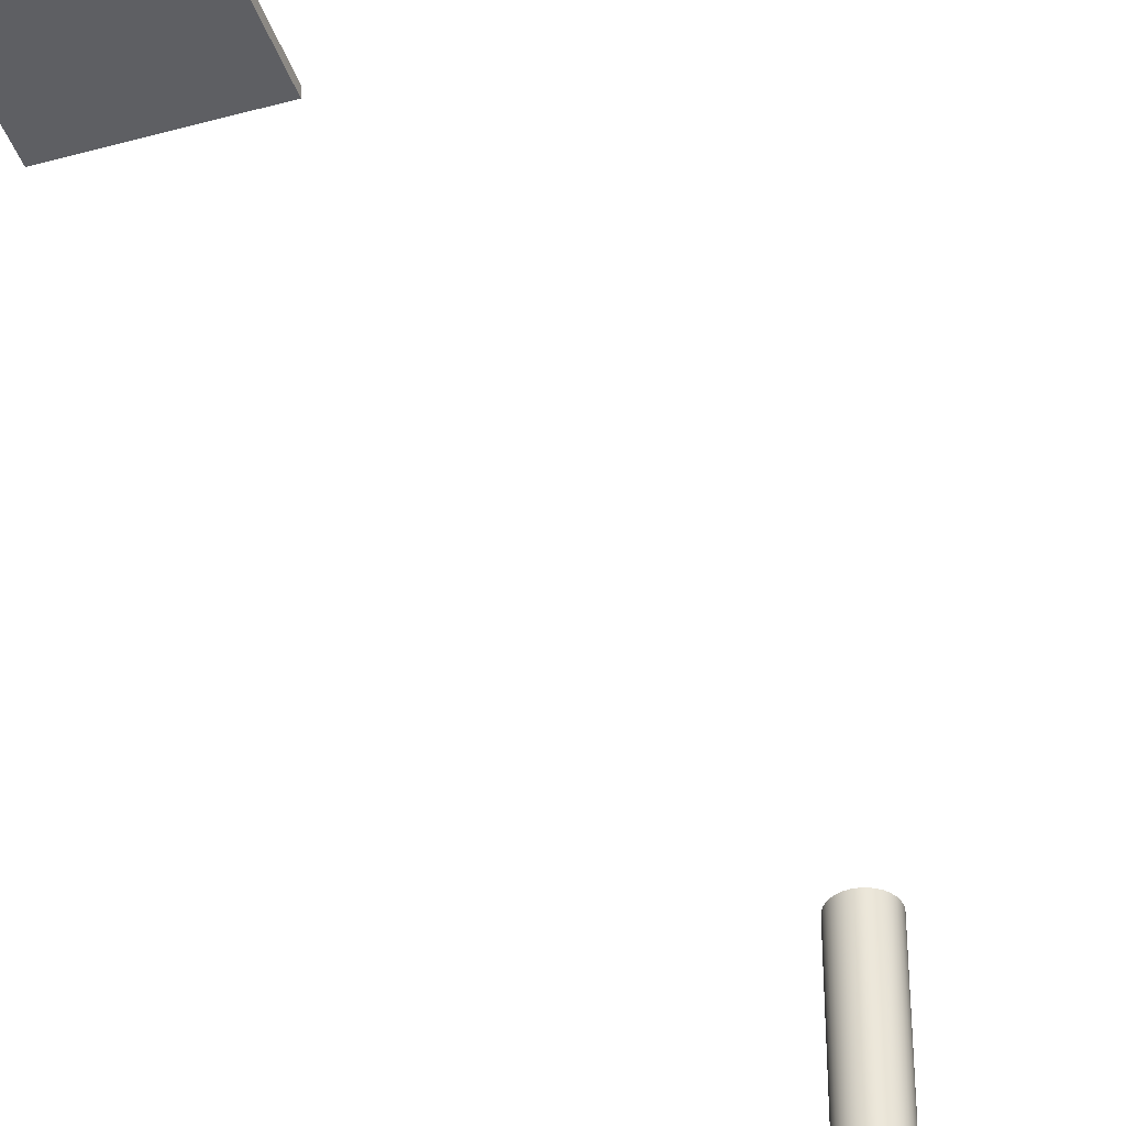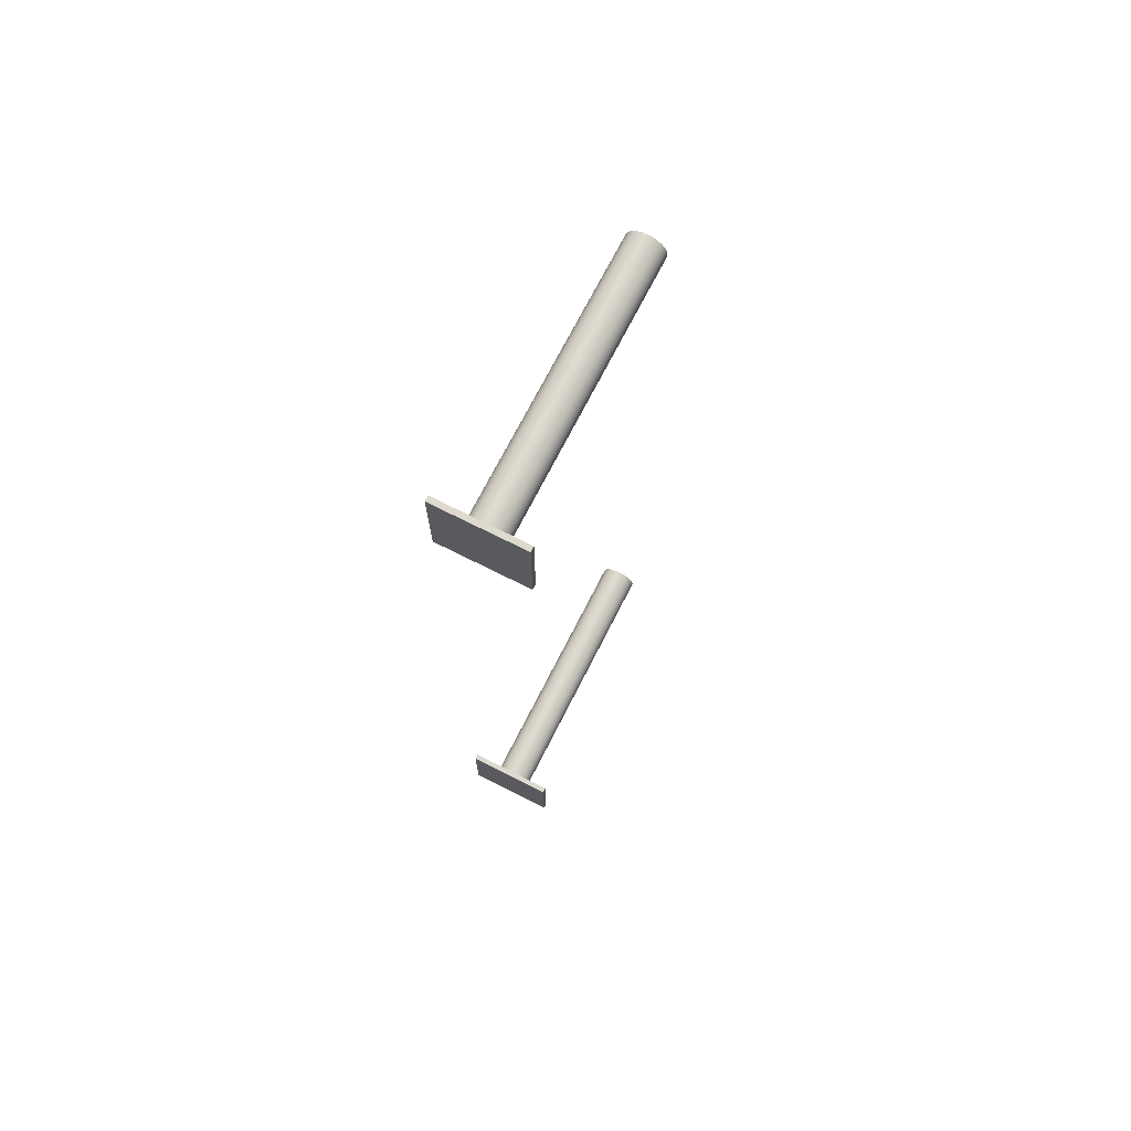
<metadata>
{"format":"obj","ext":"obj","renderer":"f3d","projection":"perspective","resolution":1024,"background":"white","views":[{"elev":-41.6,"azim":-161.4,"up":"+Y"},{"elev":71.1,"azim":26.9,"up":"+Z"}]}
</metadata>
<code>
o 立方体.019
v -2.988 1.56 -2.328
v -2.974 1.56 -2.329
v -2.962 1.56 -2.333
v -2.95 1.56 -2.339
v -2.94 1.56 -2.347
v -2.931 1.56 -2.358
v -2.925 1.56 -2.369
v -2.921 1.56 -2.382
v -2.92 1.56 -2.395
v -2.921 1.56 -2.409
v -2.925 1.56 -2.421
v -2.931 1.56 -2.433
v -2.94 1.56 -2.443
v -2.95 1.56 -2.452
v -2.962 1.56 -2.458
v -2.974 1.56 -2.462
v -2.988 1.56 -2.463
v -3.001 1.56 -2.462
v -3.014 1.56 -2.458
v -3.025 1.56 -2.452
v -3.035 1.56 -2.443
v -3.044 1.56 -2.433
v -3.05 1.56 -2.421
v -3.054 1.56 -2.409
v -3.055 1.56 -2.395
v -3.054 1.56 -2.382
v -3.05 1.56 -2.369
v -3.044 1.56 -2.358
v -3.035 1.56 -2.347
v -3.025 1.56 -2.339
v -3.014 1.56 -2.333
v -3.001 1.56 -2.329
v -3.146 0.5298 -2.239
v -3.146 0.5491 -2.239
v -3.146 0.5298 -2.555
v -3.146 0.5491 -2.555
v -2.829 0.5298 -2.239
v -2.829 0.5491 -2.239
v -2.829 0.5298 -2.555
v -2.829 0.5491 -2.555
v -2.974 0.5491 -2.462
v -2.988 0.5491 -2.463
v -3.001 0.5491 -2.462
v -2.962 0.5491 -2.458
v -2.95 0.5491 -2.452
v -2.94 0.5491 -2.443
v -3.014 0.5491 -2.458
v -3.025 0.5491 -2.452
v -2.931 0.5491 -2.433
v -3.035 0.5491 -2.443
v -3.044 0.5491 -2.433
v -3.05 0.5491 -2.421
v -2.921 0.5491 -2.409
v -2.925 0.5491 -2.421
v -3.054 0.5491 -2.409
v -2.92 0.5491 -2.395
v -2.921 0.5491 -2.382
v -2.925 0.5491 -2.369
v -2.931 0.5491 -2.358
v -2.94 0.5491 -2.347
v -2.95 0.5491 -2.339
v -2.962 0.5491 -2.333
v -2.974 0.5491 -2.329
v -2.988 0.5491 -2.328
v -3.001 0.5491 -2.329
v -3.014 0.5491 -2.333
v -3.025 0.5491 -2.339
v -3.044 0.5491 -2.358
v -3.035 0.5491 -2.347
v -3.055 0.5491 -2.395
v -3.054 0.5491 -2.382
v -3.05 0.5491 -2.369
v -2.988 1.56 -5.467
v -2.974 1.56 -5.466
v -2.962 1.56 -5.462
v -2.95 1.56 -5.456
v -2.94 1.56 -5.447
v -2.931 1.56 -5.437
v -2.925 1.56 -5.425
v -2.921 1.56 -5.413
v -2.92 1.56 -5.399
v -2.921 1.56 -5.386
v -2.925 1.56 -5.373
v -2.931 1.56 -5.362
v -2.94 1.56 -5.351
v -2.95 1.56 -5.343
v -2.962 1.56 -5.337
v -2.974 1.56 -5.333
v -2.988 1.56 -5.332
v -3.001 1.56 -5.333
v -3.014 1.56 -5.337
v -3.025 1.56 -5.343
v -3.035 1.56 -5.351
v -3.044 1.56 -5.362
v -3.05 1.56 -5.373
v -3.054 1.56 -5.386
v -3.055 1.56 -5.399
v -3.054 1.56 -5.413
v -3.05 1.56 -5.425
v -3.044 1.56 -5.437
v -3.035 1.56 -5.447
v -3.025 1.56 -5.456
v -3.014 1.56 -5.462
v -3.001 1.56 -5.466
v -3.146 0.5298 -5.556
v -3.146 0.5491 -5.556
v -3.146 0.5298 -5.239
v -3.146 0.5491 -5.239
v -2.829 0.5298 -5.556
v -2.829 0.5491 -5.556
v -2.829 0.5298 -5.239
v -2.829 0.5491 -5.239
v -2.974 0.5491 -5.333
v -2.988 0.5491 -5.332
v -3.001 0.5491 -5.333
v -2.962 0.5491 -5.337
v -2.95 0.5491 -5.343
v -2.94 0.5491 -5.351
v -3.014 0.5491 -5.337
v -3.025 0.5491 -5.343
v -2.931 0.5491 -5.362
v -3.035 0.5491 -5.351
v -3.044 0.5491 -5.362
v -3.05 0.5491 -5.373
v -2.921 0.5491 -5.386
v -2.925 0.5491 -5.373
v -3.054 0.5491 -5.386
v -2.92 0.5491 -5.399
v -2.921 0.5491 -5.413
v -2.925 0.5491 -5.425
v -2.931 0.5491 -5.437
v -2.94 0.5491 -5.447
v -2.95 0.5491 -5.456
v -2.962 0.5491 -5.462
v -2.974 0.5491 -5.466
v -2.988 0.5491 -5.467
v -3.001 0.5491 -5.466
v -3.014 0.5491 -5.462
v -3.025 0.5491 -5.456
v -3.044 0.5491 -5.437
v -3.035 0.5491 -5.447
v -3.055 0.5491 -5.399
v -3.054 0.5491 -5.413
v -3.05 0.5491 -5.425
f 16 24 32
f 34 35 33
f 36 39 35
f 40 37 39
f 38 33 37
f 39 33 35
f 40 43 42
f 25 55 70
f 22 50 51
f 23 51 52
f 9 57 56
f 27 71 72
f 26 70 71
f 29 68 69
f 17 41 42
f 7 59 58
f 18 42 43
f 32 66 65
f 30 69 67
f 15 45 44
f 31 67 66
f 21 48 50
f 5 61 60
f 8 58 57
f 3 63 62
f 20 47 48
f 14 46 45
f 12 54 49
f 64 32 65
f 28 72 68
f 10 56 53
f 24 52 55
f 16 44 41
f 2 64 63
f 4 62 61
f 19 43 47
f 11 53 54
f 6 60 59
f 64 65 34
f 13 49 46
f 90 82 74
f 107 106 105
f 111 108 107
f 109 112 111
f 105 110 109
f 105 111 107
f 113 114 108
f 127 97 142
f 122 94 123
f 123 95 124
f 129 81 128
f 143 99 144
f 142 98 143
f 140 101 141
f 113 89 114
f 131 79 130
f 114 90 115
f 138 104 137
f 141 102 139
f 117 87 116
f 139 103 138
f 120 93 122
f 133 77 132
f 130 80 129
f 135 75 134
f 119 92 120
f 118 86 117
f 126 84 121
f 136 104 73
f 144 100 140
f 128 82 125
f 124 96 127
f 116 88 113
f 136 74 135
f 134 76 133
f 115 91 119
f 125 83 126
f 132 78 131
f 110 136 135
f 121 85 118
f 32 1 2
f 2 3 4
f 4 5 6
f 6 7 8
f 8 9 10
f 10 11 12
f 12 13 14
f 14 15 16
f 16 17 18
f 18 19 20
f 20 21 22
f 22 23 24
f 24 25 26
f 26 27 28
f 28 29 30
f 30 31 32
f 32 2 4
f 4 6 8
f 8 10 12
f 12 14 16
f 16 18 20
f 20 22 24
f 24 26 28
f 28 30 32
f 32 4 8
f 8 12 16
f 16 20 24
f 24 28 32
f 32 8 16
f 34 36 35
f 36 40 39
f 40 38 37
f 38 34 33
f 39 37 33
f 36 34 70
f 36 70 55
f 56 38 40
f 53 56 40
f 36 55 52
f 36 52 51
f 54 53 40
f 49 54 40
f 36 51 50
f 36 50 48
f 46 49 40
f 45 46 40
f 36 48 47
f 36 47 43
f 44 45 40
f 41 44 40
f 40 36 43
f 42 41 40
f 25 24 55
f 22 21 50
f 23 22 51
f 9 8 57
f 27 26 71
f 26 25 70
f 29 28 68
f 17 16 41
f 7 6 59
f 18 17 42
f 32 31 66
f 30 29 69
f 15 14 45
f 31 30 67
f 21 20 48
f 5 4 61
f 8 7 58
f 3 2 63
f 20 19 47
f 14 13 46
f 12 11 54
f 64 1 32
f 28 27 72
f 10 9 56
f 24 23 52
f 16 15 44
f 2 1 64
f 4 3 62
f 19 18 43
f 11 10 53
f 6 5 60
f 38 56 57
f 38 57 58
f 71 70 34
f 72 71 34
f 38 58 59
f 38 59 60
f 68 72 34
f 69 68 34
f 38 60 61
f 38 61 62
f 67 69 34
f 66 67 34
f 34 38 62
f 34 62 63
f 65 66 34
f 34 63 64
f 13 12 49
f 74 73 104
f 104 103 102
f 102 101 100
f 100 99 98
f 98 97 96
f 96 95 94
f 94 93 92
f 92 91 90
f 90 89 88
f 88 87 86
f 86 85 84
f 84 83 82
f 82 81 80
f 80 79 78
f 78 77 76
f 76 75 74
f 74 104 102
f 102 100 98
f 98 96 94
f 94 92 90
f 90 88 86
f 86 84 82
f 82 80 78
f 78 76 74
f 74 102 98
f 98 94 90
f 90 86 82
f 82 78 74
f 74 98 90
f 107 108 106
f 111 112 108
f 109 110 112
f 105 106 110
f 105 109 111
f 112 110 128
f 112 128 125
f 142 106 108
f 127 142 108
f 112 125 126
f 112 126 121
f 124 127 108
f 123 124 108
f 112 121 118
f 112 118 117
f 122 123 108
f 120 122 108
f 112 117 116
f 112 116 113
f 119 120 108
f 115 119 108
f 108 112 113
f 114 115 108
f 127 96 97
f 122 93 94
f 123 94 95
f 129 80 81
f 143 98 99
f 142 97 98
f 140 100 101
f 113 88 89
f 131 78 79
f 114 89 90
f 138 103 104
f 141 101 102
f 117 86 87
f 139 102 103
f 120 92 93
f 133 76 77
f 130 79 80
f 135 74 75
f 119 91 92
f 118 85 86
f 126 83 84
f 136 137 104
f 144 99 100
f 128 81 82
f 124 95 96
f 116 87 88
f 136 73 74
f 134 75 76
f 115 90 91
f 125 82 83
f 132 77 78
f 106 142 143
f 106 143 144
f 129 128 110
f 130 129 110
f 106 144 140
f 106 140 141
f 131 130 110
f 132 131 110
f 106 141 139
f 106 139 138
f 133 132 110
f 134 133 110
f 110 106 138
f 110 138 137
f 135 134 110
f 110 137 136
f 121 84 85

</code>
